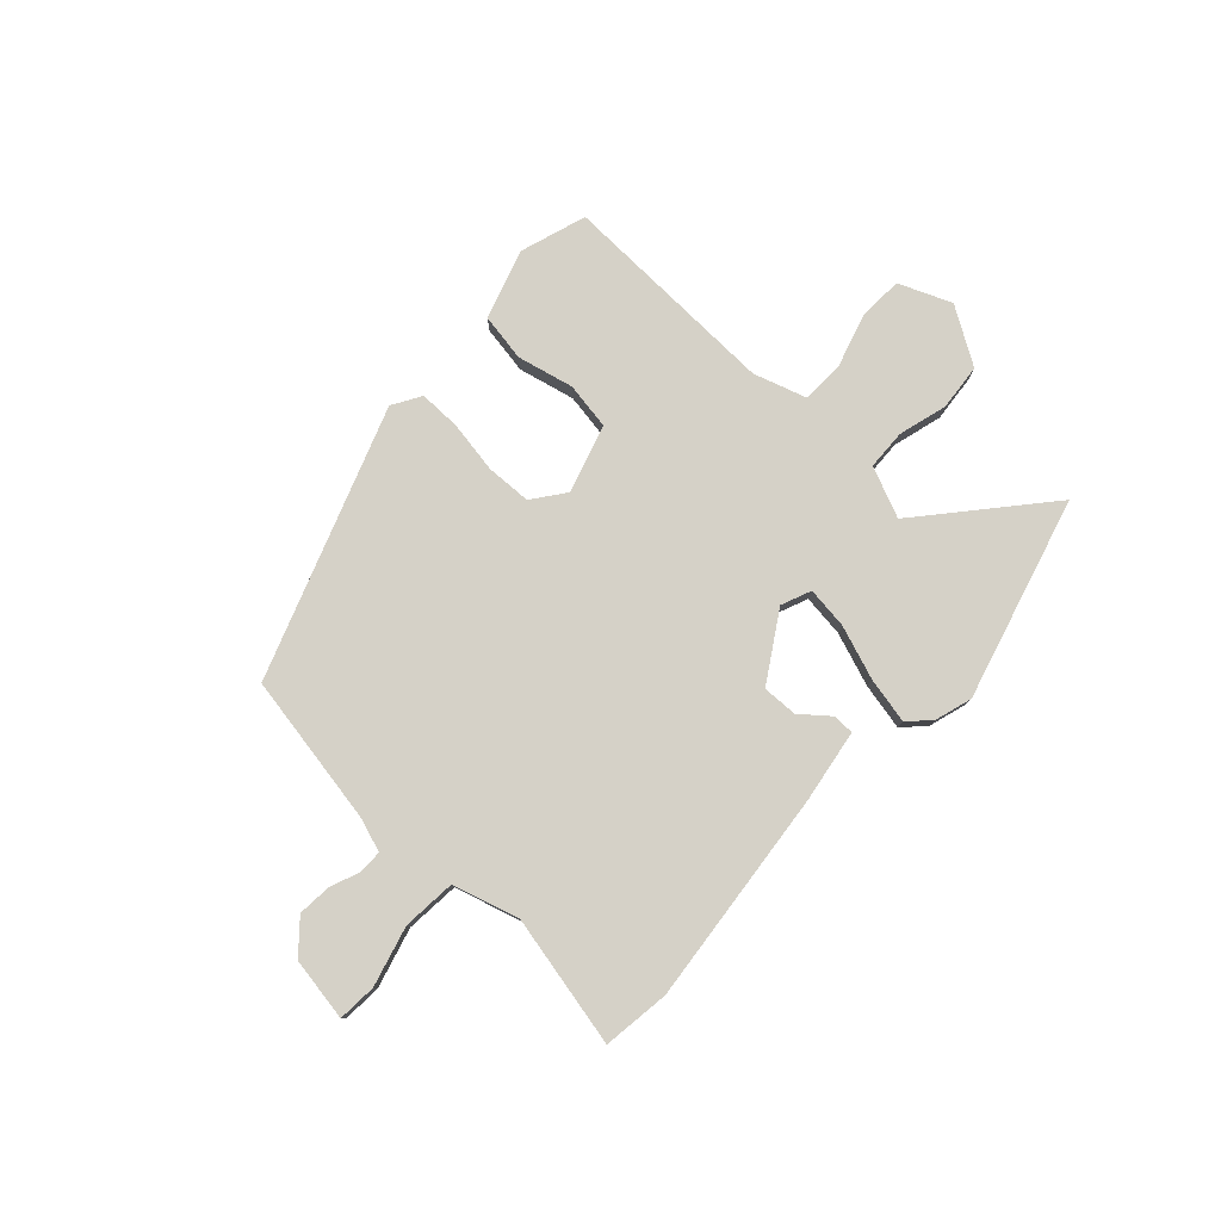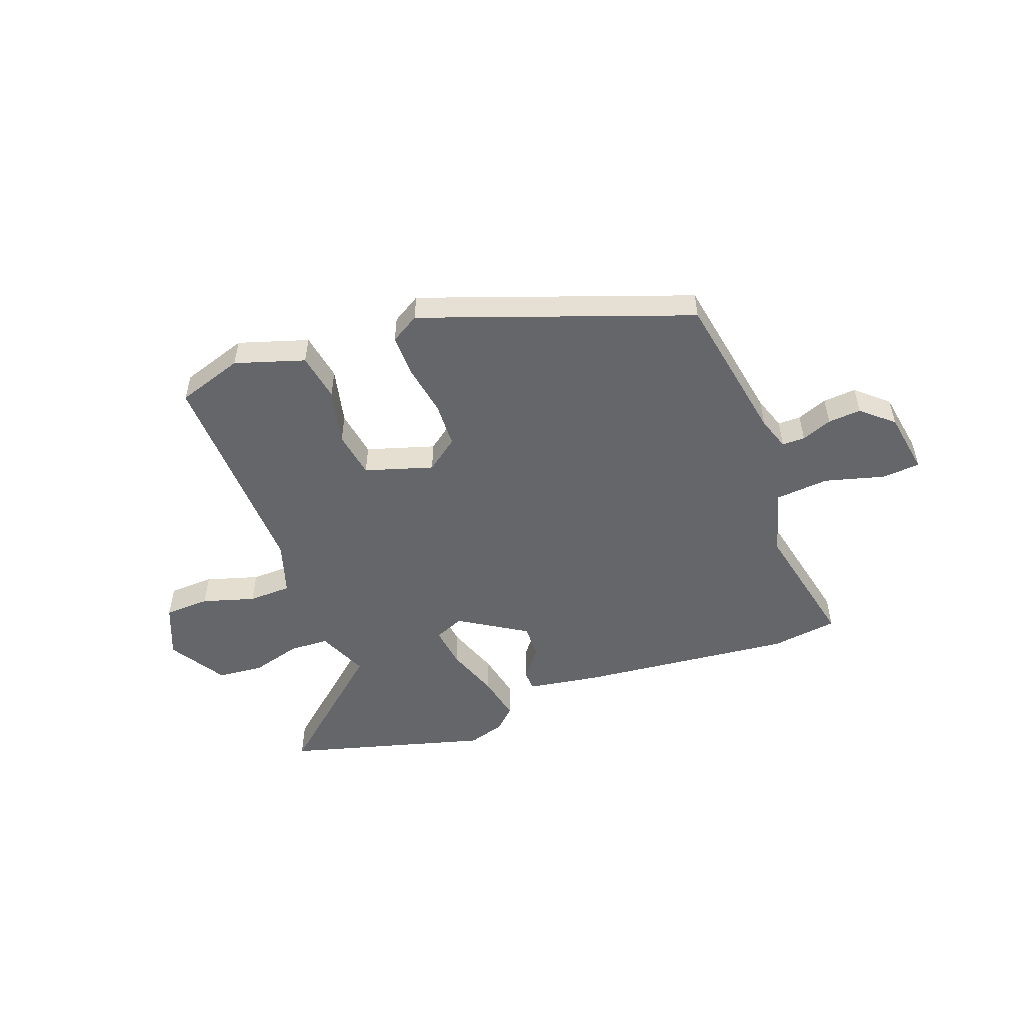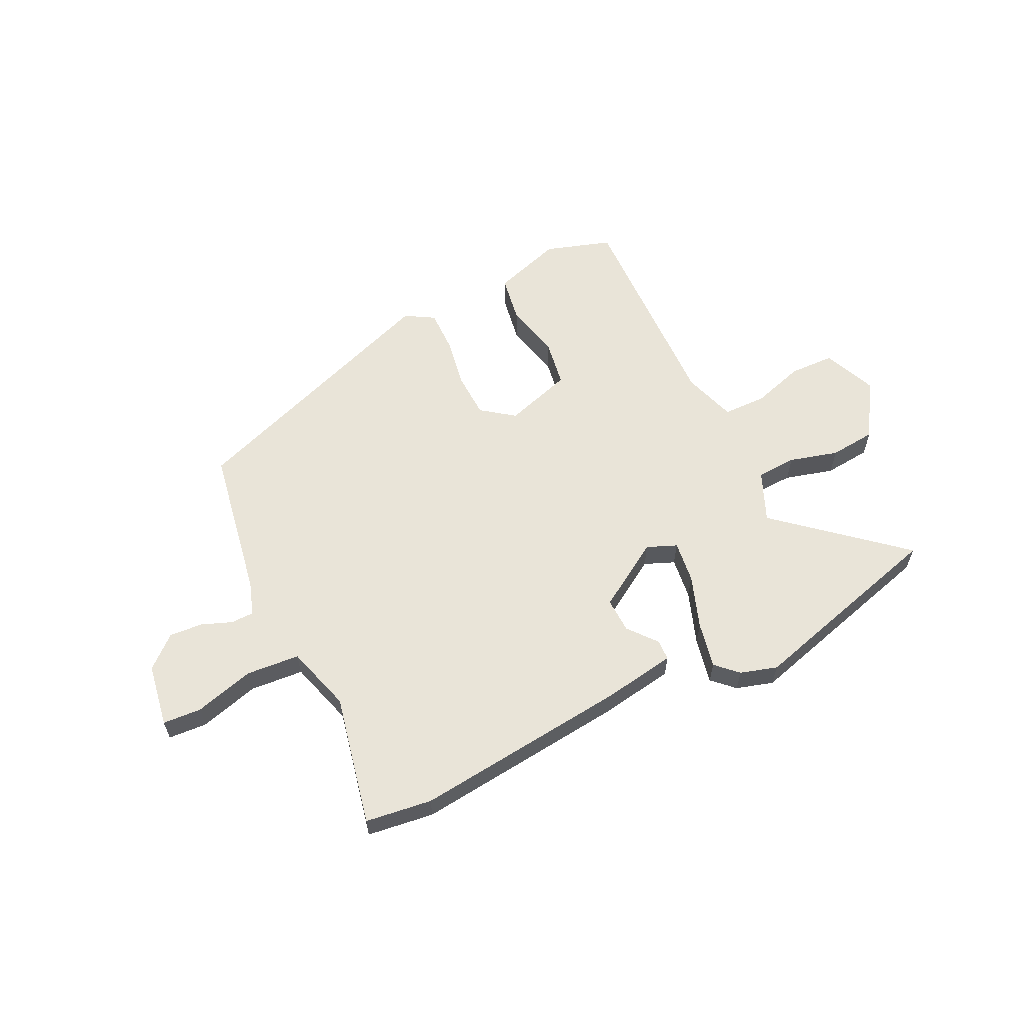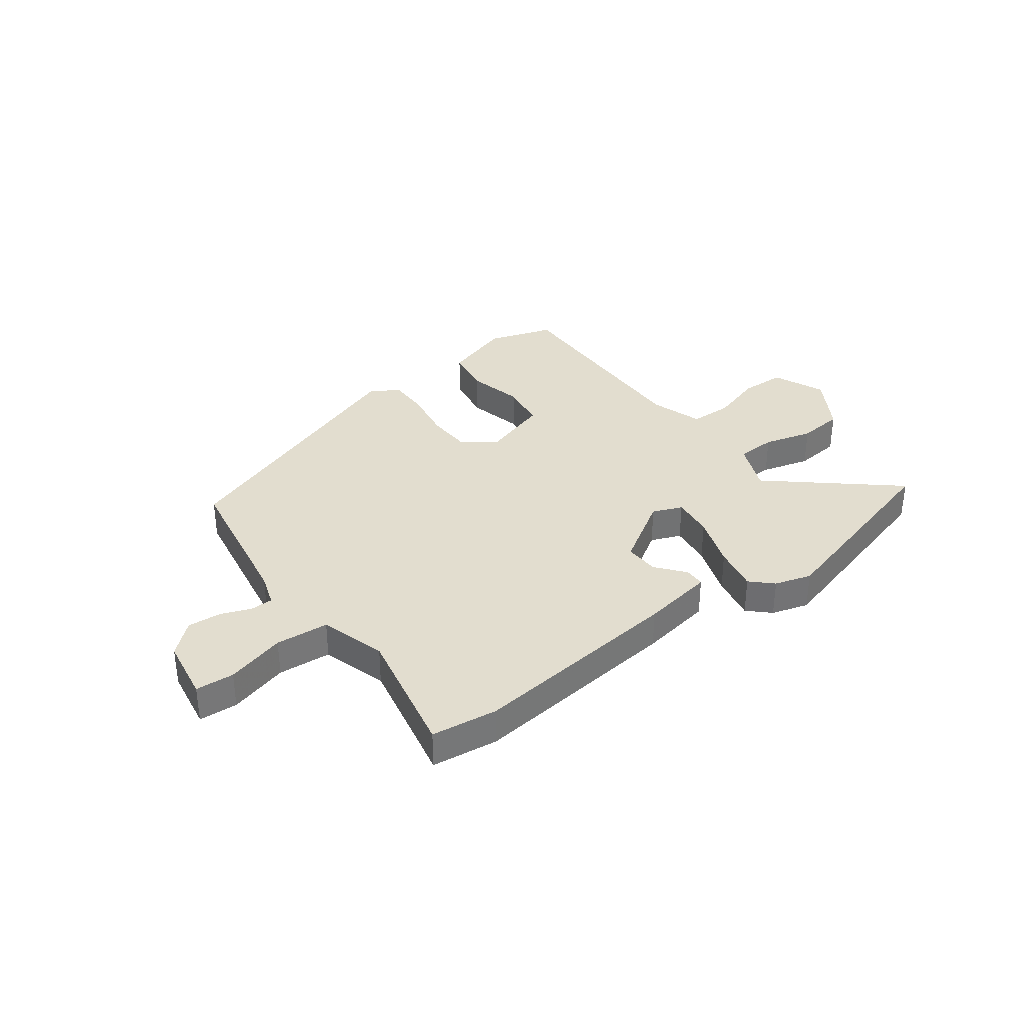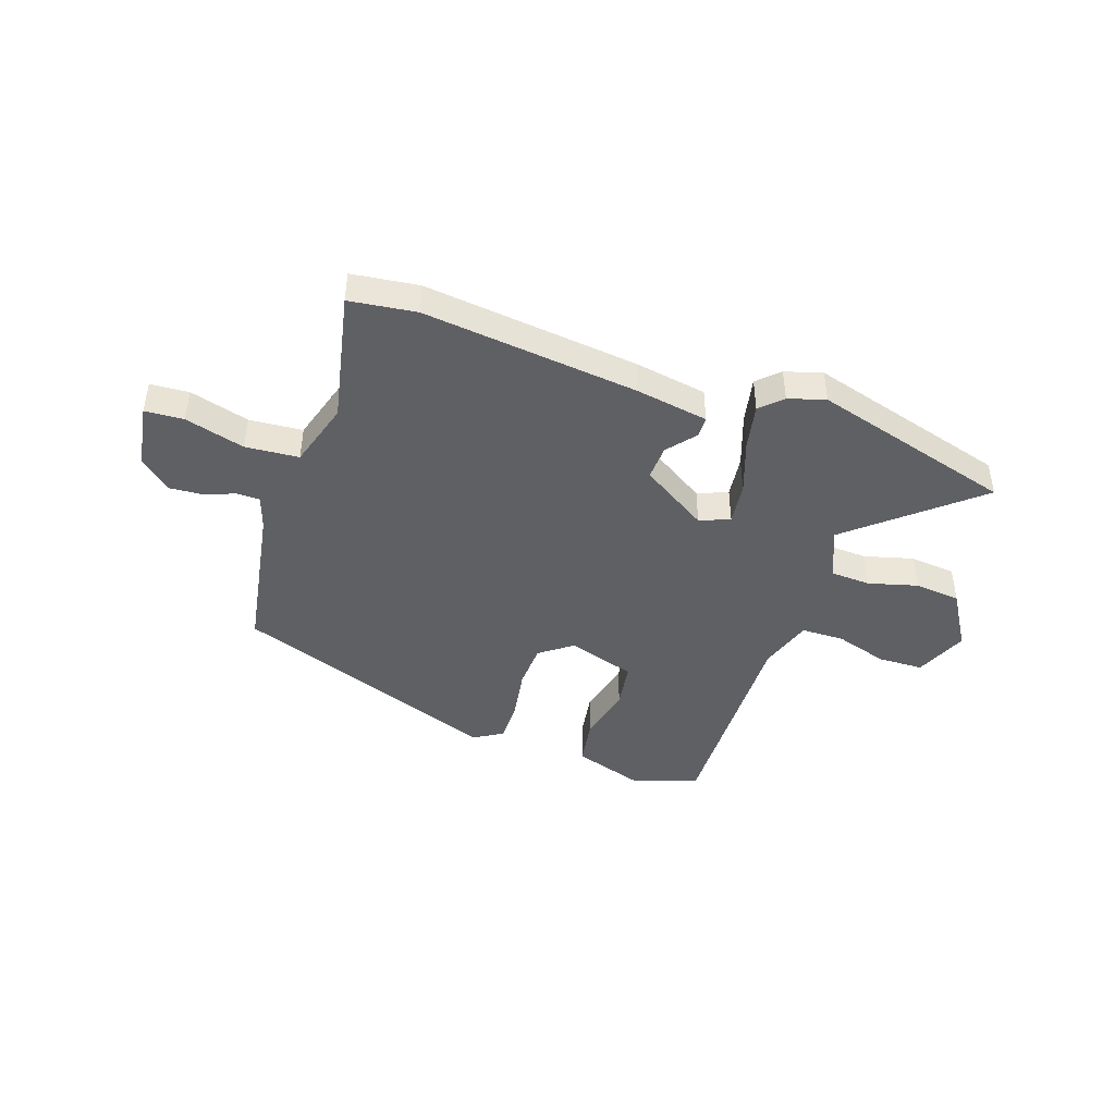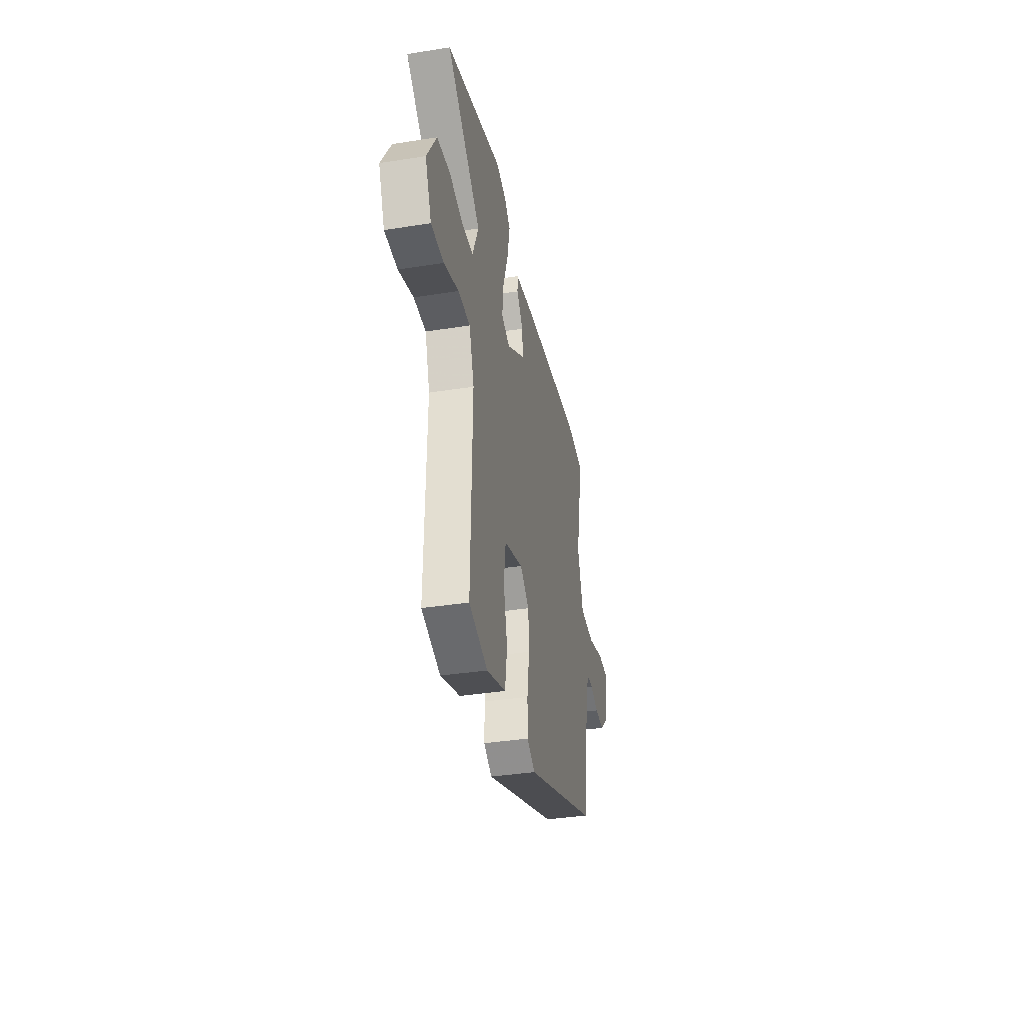
<metadata>
{"format":"obj","ext":"obj","renderer":"f3d","projection":"perspective","resolution":1024,"background":"white","views":[{"elev":79.0,"azim":-46.6,"up":"+Y"},{"elev":-51.8,"azim":-159.0,"up":"+Y"},{"elev":59.9,"azim":-25.5,"up":"+Y"},{"elev":34.9,"azim":-36.3,"up":"+Y"},{"elev":-44.0,"azim":-18.6,"up":"+Y"},{"elev":-36.5,"azim":101.6,"up":"+Z"}]}
</metadata>
<code>
v 0.492 0.07 -0.499
v 0.37 0.07 -0.537
v 0.243 0.07 -0.495
v 0.229 0.07 -0.407
v 0.254 0.07 -0.304
v 0.241 0.07 -0.218
v 0.117 0.07 -0.178
v 0.057 0.07 -0.222
v 0.053 0.07 -0.305
v 0.068 0.07 -0.4
v 0.068 0.07 -0.477
v 0.015 0.07 -0.508
v -0.474 0.07 -0.326
v -0.52 0.07 -0.047
v -0.54 0.07 0.014
v -0.582 0.07 0.015
v -0.638 0.07 -0.006
v -0.699 0.07 -0.01
v -0.756 0.07 0.041
v -0.774 0.07 0.157
v -0.703 0.07 0.161
v -0.594 0.07 0.13
v -0.496 0.07 0.137
v -0.459 0.07 0.258
v -0.508 0.07 0.499
v -0.386 0.07 0.514
v 0.008 0.07 0.468
v 0.141 0.07 0.445
v 0.142 0.07 0.407
v 0.099 0.07 0.355
v 0.096 0.07 0.291
v 0.218 0.07 0.213
v 0.273 0.07 0.235
v 0.264 0.07 0.312
v 0.23 0.07 0.41
v 0.213 0.07 0.495
v 0.252 0.07 0.532
v 0.32 0.07 0.552
v 0.689 0.07 0.446
v 0.465 0.07 0.257
v 0.504 0.07 0.164
v 0.577 0.07 0.16
v 0.667 0.07 0.184
v 0.752 0.07 0.175
v 0.815 0.07 0.071
v 0.774 0.07 -0.025
v 0.691 0.07 -0.027
v 0.595 0.07 0.003
v 0.516 0.07 0.002
v 0.484 0.07 -0.095
v 0.492 0 -0.499
v 0.37 0 -0.537
v 0.243 0 -0.495
v 0.229 0 -0.407
v 0.254 0 -0.304
v 0.241 0 -0.218
v 0.117 0 -0.178
v 0.057 0 -0.222
v 0.053 0 -0.305
v 0.068 0 -0.4
v 0.068 0 -0.477
v 0.015 0 -0.508
v -0.474 0 -0.326
v -0.52 0 -0.047
v -0.54 0 0.014
v -0.582 0 0.015
v -0.638 0 -0.006
v -0.699 0 -0.01
v -0.756 0 0.041
v -0.774 0 0.157
v -0.703 0 0.161
v -0.594 0 0.13
v -0.496 0 0.137
v -0.459 0 0.258
v -0.508 0 0.499
v -0.386 0 0.514
v 0.008 0 0.468
v 0.141 0 0.445
v 0.142 0 0.407
v 0.099 0 0.355
v 0.096 0 0.291
v 0.218 0 0.213
v 0.273 0 0.235
v 0.264 0 0.312
v 0.23 0 0.41
v 0.213 0 0.495
v 0.252 0 0.532
v 0.32 0 0.552
v 0.689 0 0.446
v 0.465 0 0.257
v 0.504 0 0.164
v 0.577 0 0.16
v 0.667 0 0.184
v 0.752 0 0.175
v 0.815 0 0.071
v 0.774 0 -0.025
v 0.691 0 -0.027
v 0.595 0 0.003
v 0.516 0 0.002
v 0.484 0 -0.095
f 45 46 47 48
f 45 48 49
f 42 43 44 45
f 41 42 45 49
f 40 41 49 50
f 38 39 40
f 34 35 36 37
f 33 34 37 38
f 27 28 29 30
f 27 30 31
f 24 25 26 27
f 23 24 27 31
f 19 20 21 22
f 19 22 23
f 16 17 18 19
f 15 16 19 23
f 14 15 23 31
f 9 10 11 12
f 8 9 12 13
f 7 8 13 14
f 2 3 4 5
f 2 5 6
f 1 2 6
f 50 1 6
f 33 38 40 50
f 32 33 50 6
f 7 14 31 32
f 6 7 32
f 98 97 96 95
f 99 98 95
f 95 94 93 92
f 99 95 92 91
f 100 99 91 90
f 90 89 88
f 87 86 85 84
f 88 87 84 83
f 80 79 78 77
f 81 80 77
f 77 76 75 74
f 81 77 74 73
f 72 71 70 69
f 73 72 69
f 69 68 67 66
f 73 69 66 65
f 81 73 65 64
f 62 61 60 59
f 63 62 59 58
f 64 63 58 57
f 55 54 53 52
f 56 55 52
f 56 52 51
f 56 51 100
f 100 90 88 83
f 56 100 83 82
f 82 81 64 57
f 82 57 56
f 1 51 52 2
f 2 52 53 3
f 3 53 54 4
f 4 54 55 5
f 5 55 56 6
f 6 56 57 7
f 7 57 58 8
f 8 58 59 9
f 9 59 60 10
f 10 60 61 11
f 11 61 62 12
f 12 62 63 13
f 13 63 64 14
f 14 64 65 15
f 15 65 66 16
f 16 66 67 17
f 17 67 68 18
f 18 68 69 19
f 19 69 70 20
f 20 70 71 21
f 21 71 72 22
f 22 72 73 23
f 23 73 74 24
f 24 74 75 25
f 25 75 76 26
f 26 76 77 27
f 27 77 78 28
f 28 78 79 29
f 29 79 80 30
f 30 80 81 31
f 31 81 82 32
f 32 82 83 33
f 33 83 84 34
f 34 84 85 35
f 35 85 86 36
f 36 86 87 37
f 37 87 88 38
f 38 88 89 39
f 39 89 90 40
f 40 90 91 41
f 41 91 92 42
f 42 92 93 43
f 43 93 94 44
f 44 94 95 45
f 45 95 96 46
f 46 96 97 47
f 47 97 98 48
f 48 98 99 49
f 49 99 100 50
f 50 100 51 1

</code>
